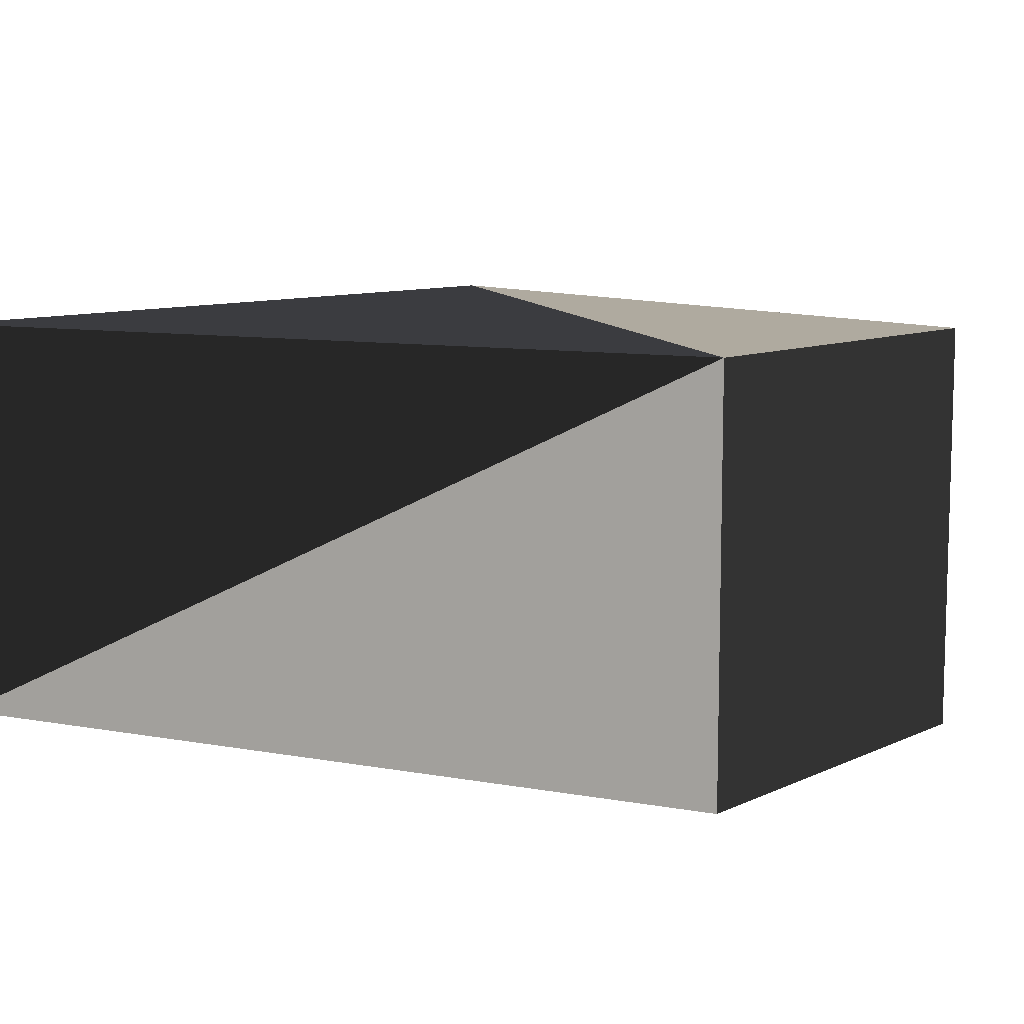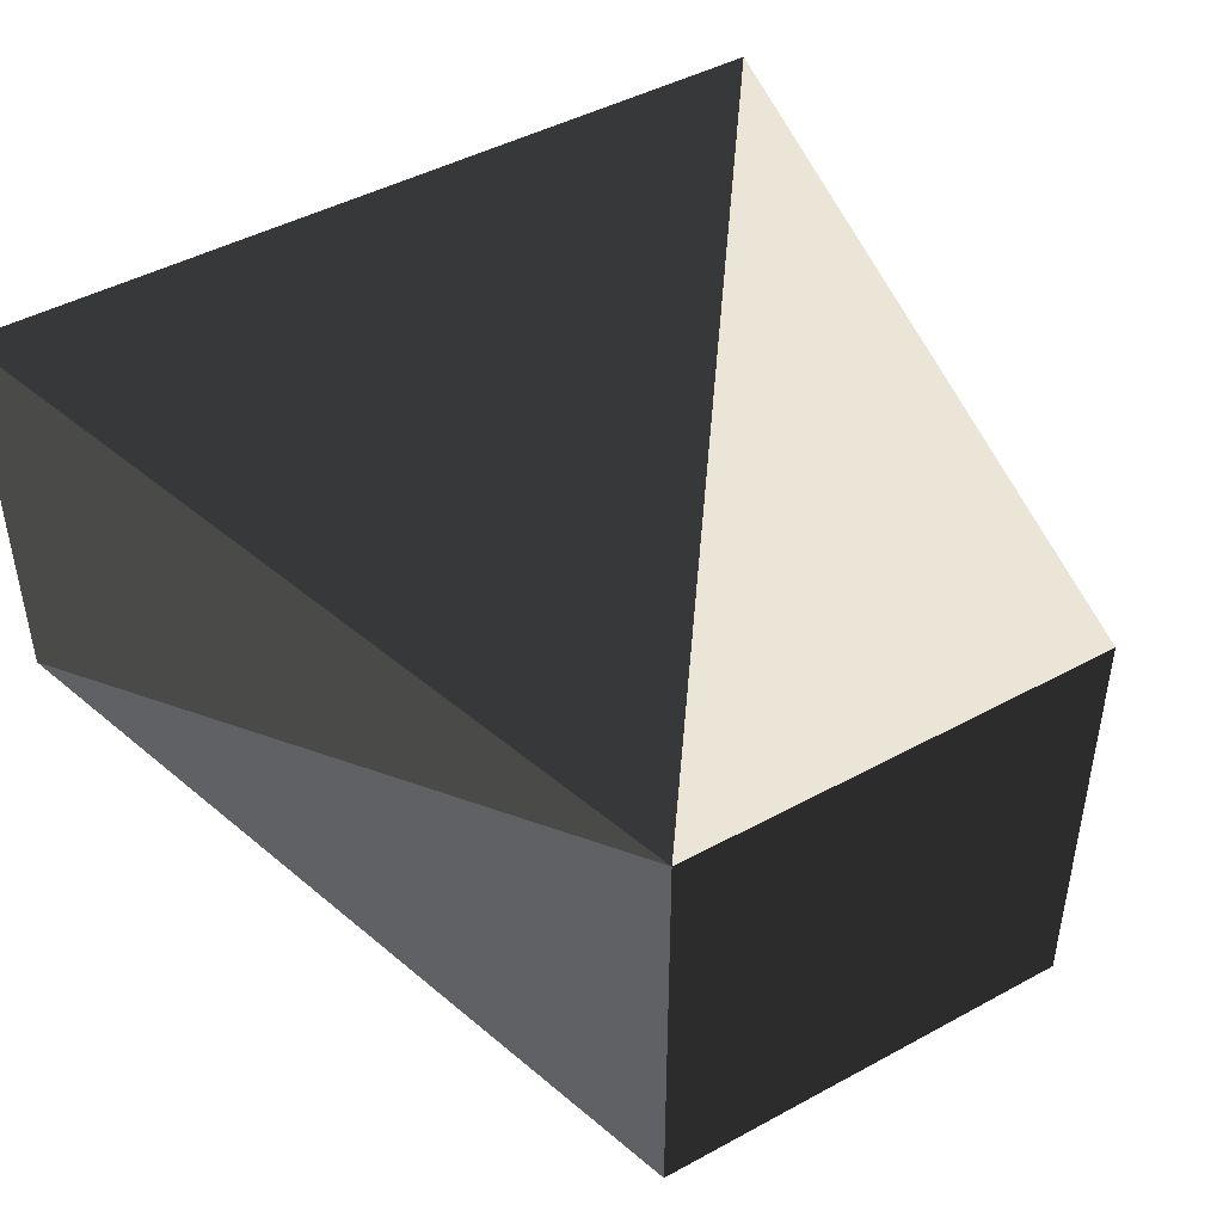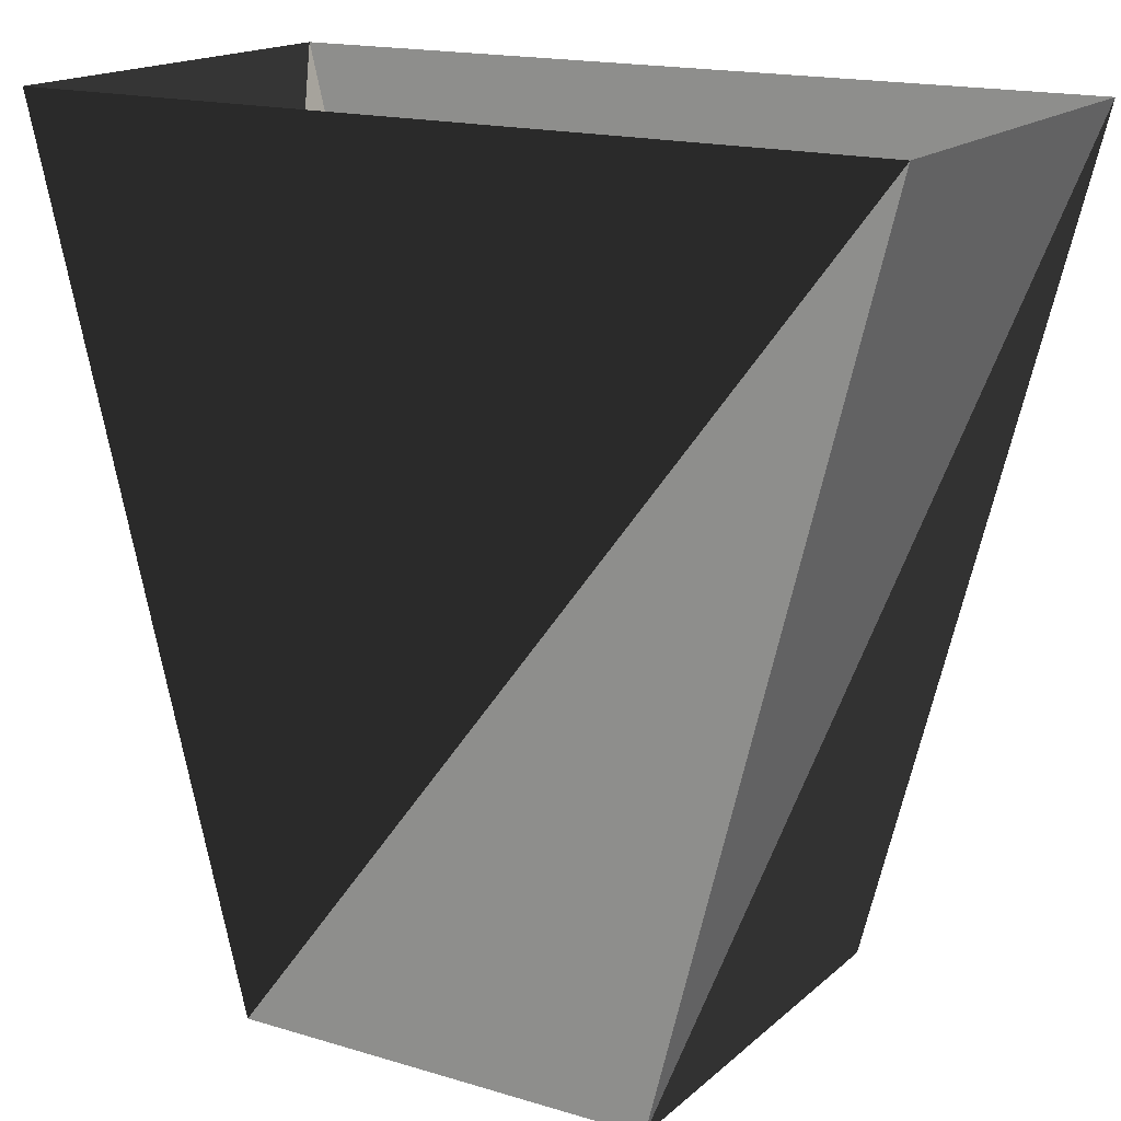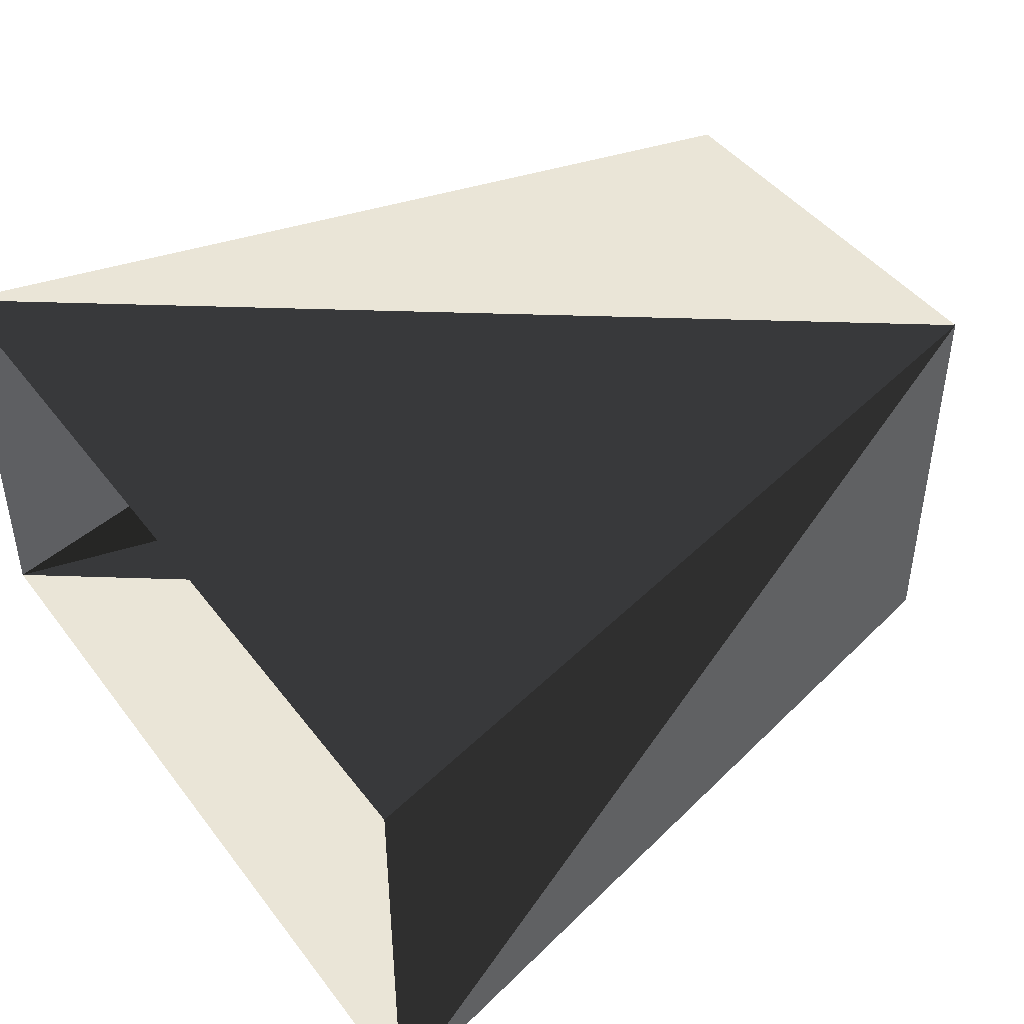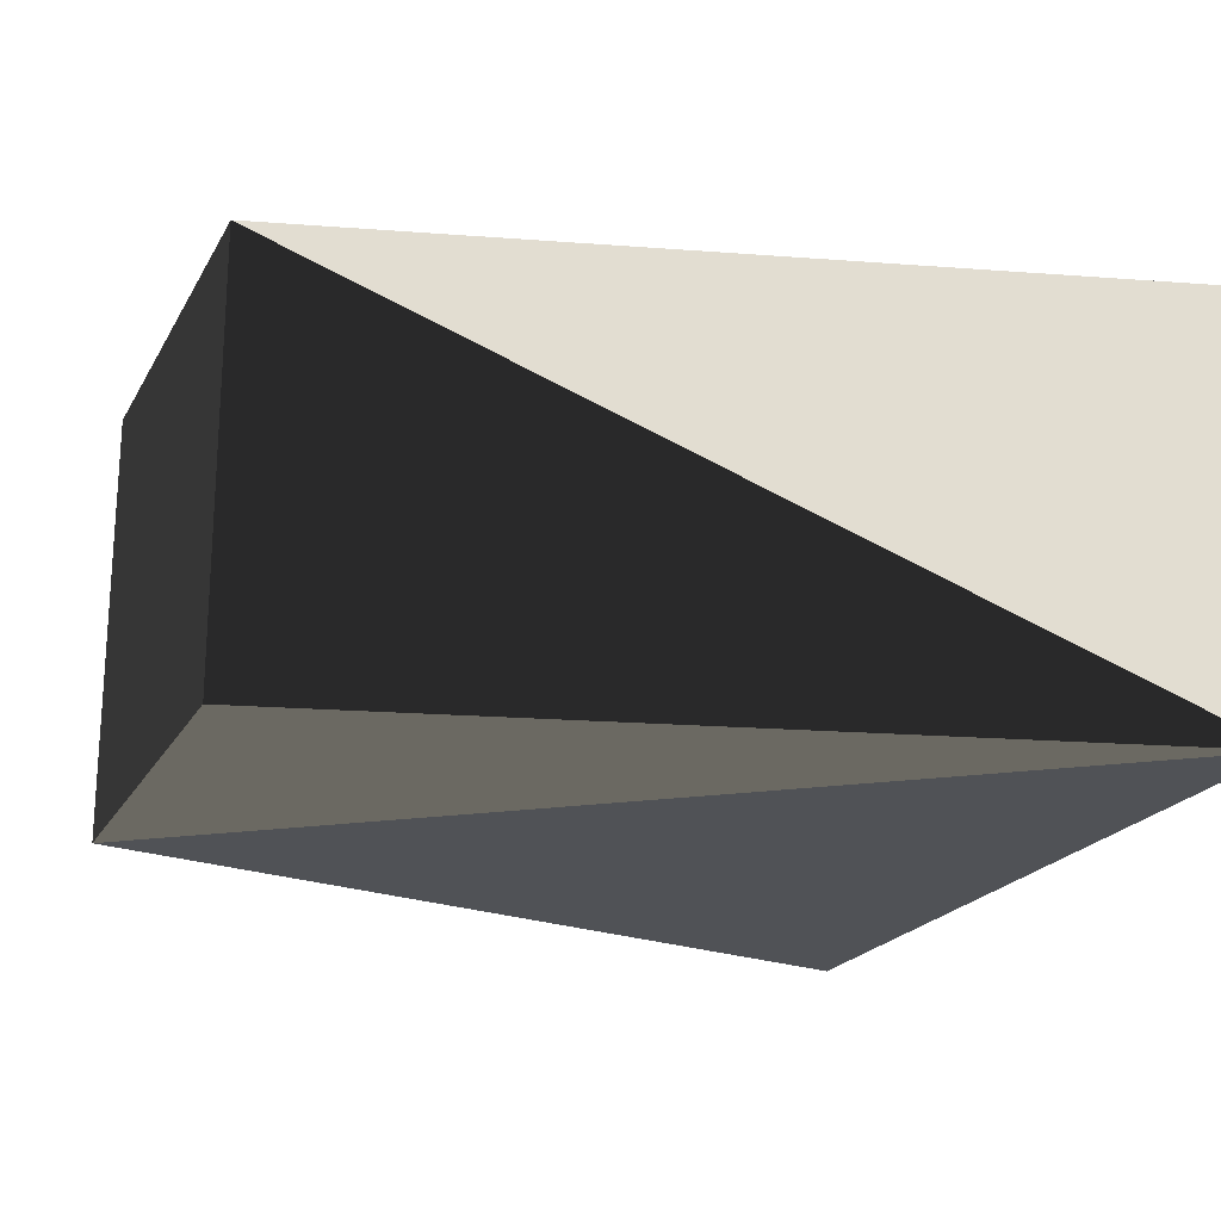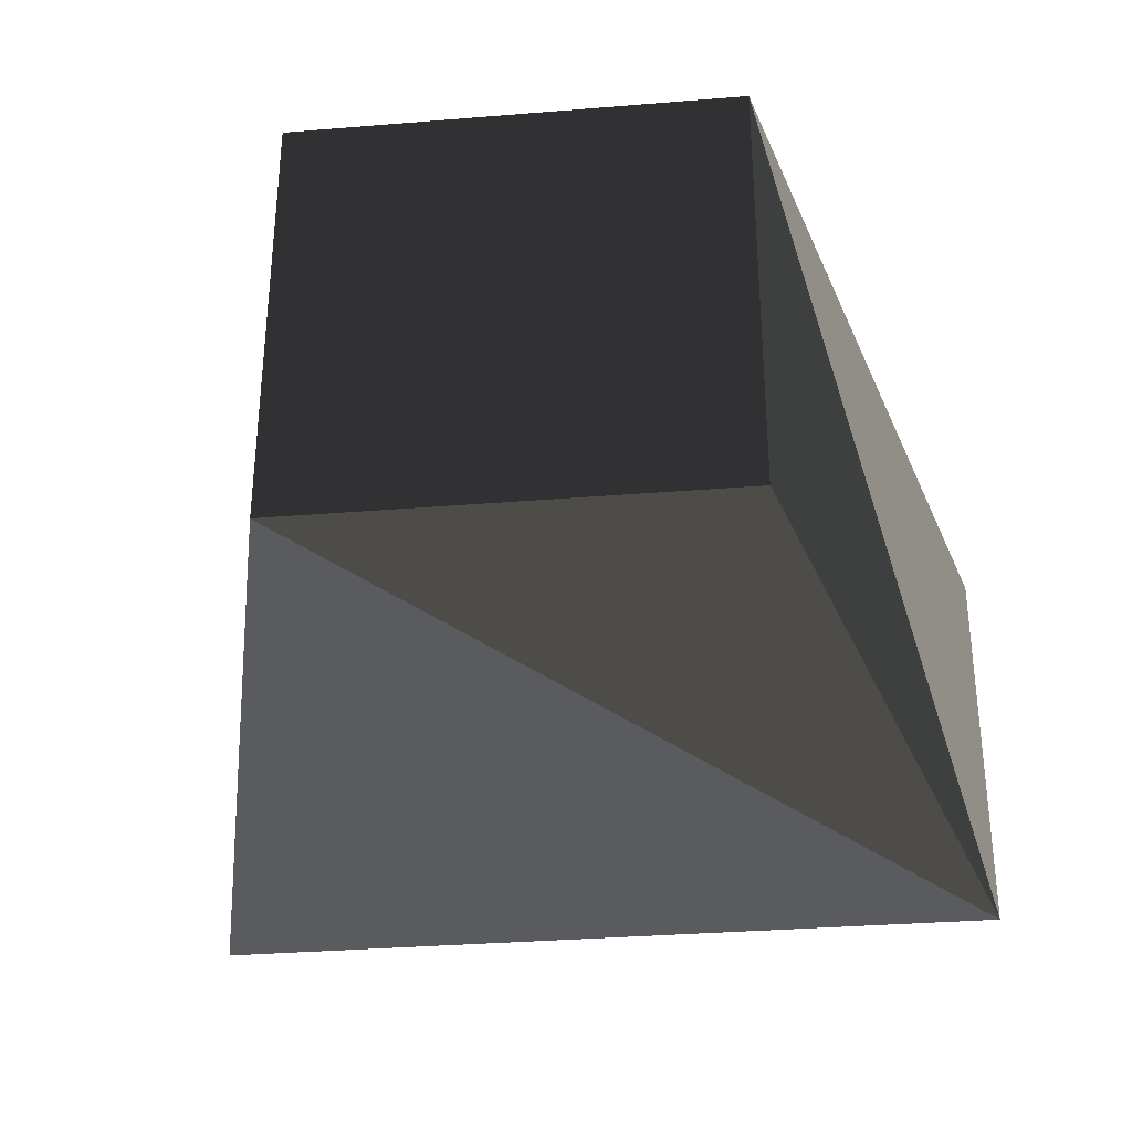
<metadata>
{"format":"obj","ext":"obj","renderer":"f3d","projection":"perspective","resolution":1024,"background":"white","views":[{"elev":9.4,"azim":-50.2,"up":"+Z"},{"elev":45.7,"azim":-32.0,"up":"+Z"},{"elev":16.9,"azim":31.2,"up":"+Y"},{"elev":44.4,"azim":-124.6,"up":"+Z"},{"elev":-20.8,"azim":68.2,"up":"+Z"},{"elev":-33.0,"azim":6.4,"up":"+Z"}]}
</metadata>
<code>
o vehicle
v -0.5 0.5 0.5
v 0.5 0.5 0.5
v -0.25 -0.5 0.5
v 0.25 -0.5 0.5
v -0.5 0.5 0
v 0.5 0.5 0
v -0.25 -0.5 0
v 0.25 -0.5 0
f 1 2 3
f 2 3 4
f 5 6 7
f 6 7 8
f 1 3 5
f 3 5 7
f 3 4 7
f 4 8 7
f 2 4 6
f 4 6 8

</code>
